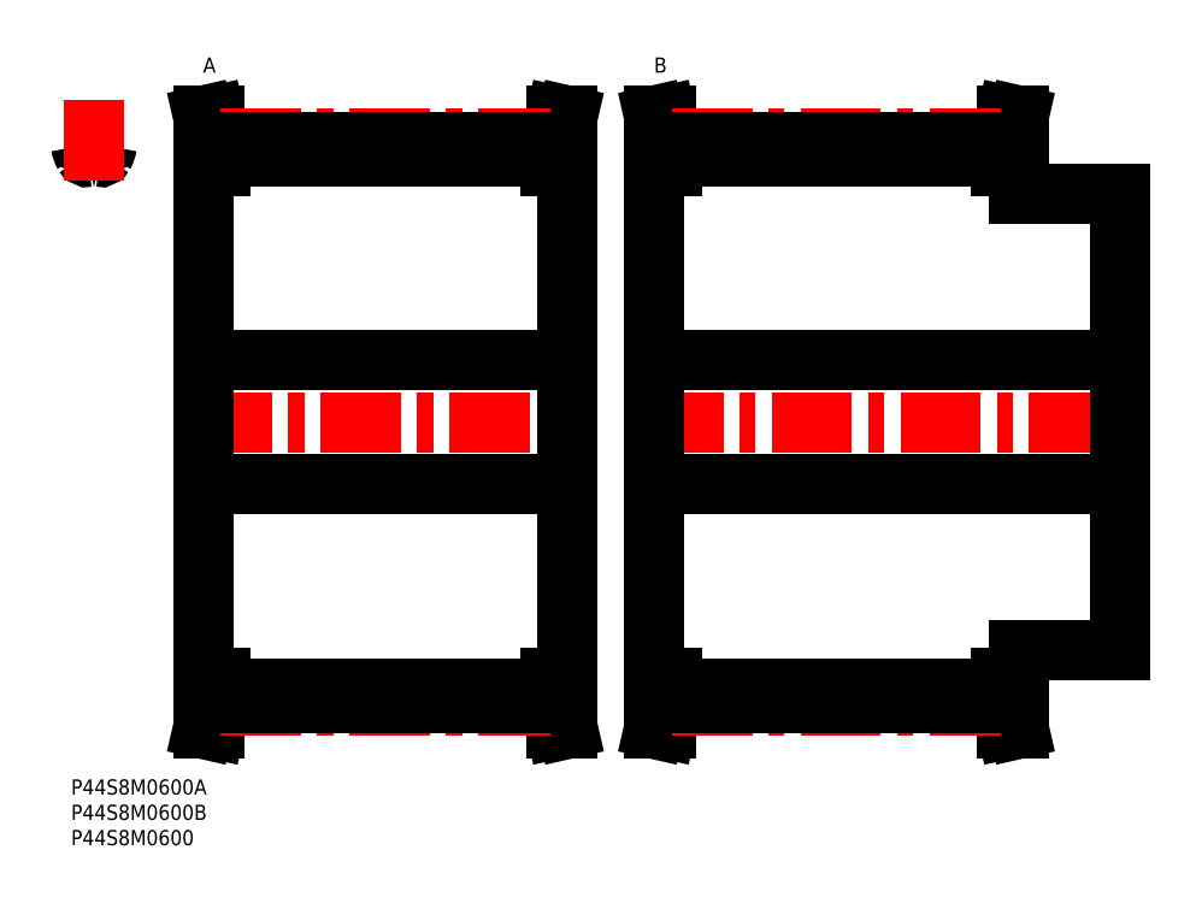
<metadata>
{"format":"dxf","ext":"dxf","renderer":"ezdxf+matplotlib","layout":"modelspace","background":"white","min_lineweight":24,"dpi":150}
</metadata>
<code>
0
SECTION
2
ENTITIES
0
INSERT
8
MSM_CONTINUOUS
2
*U31
10
0
20
0
30
0
0
INSERT
8
MSM_CONTINUOUS
2
*U32
10
0
20
0
30
0
0
INSERT
8
MSM_CONTINUOUS
2
*U33
10
0
20
0
30
0
0
ARC
8
MSM_CONTINUOUS
10
1.182
20
124.9
30
0
40
0.8
50
8.645
51
93.5
0
ARC
8
MSM_CONTINUOUS
10
1.914
20
125.8
30
0
40
5.2
50
330.6
51
351.4
0
ARC
8
MSM_CONTINUOUS
10
7.846
20
124.9
30
0
40
0.8
50
86.5
51
171.4
0
ARC
8
MSM_CONTINUOUS
10
4.514
20
70.5
30
0
40
55.33
50
93.5
51
94.68
0
ARC
8
MSM_CONTINUOUS
10
4.514
20
117.8
30
0
40
5.2
50
78.13
51
101.9
0
ARC
8
MSM_CONTINUOUS
10
3.28
20
123.7
30
0
40
0.8
50
209.4
51
281.9
0
ARC
8
MSM_CONTINUOUS
10
5.748
20
123.7
30
0
40
0.8
50
258.1
51
330.6
0
ARC
8
MSM_CONTINUOUS
10
7.114
20
125.8
30
0
40
5.2
50
188.6
51
209.4
0
ARC
8
MSM_CONTINUOUS
10
4.514
20
70.5
30
0
40
55.34
50
85.32
51
86.5
0
LINE
8
MSM_CENTER
10
4.514
20
118.2
30
0
11
4.514
21
134
31
0
0
LINE
8
MSM_CENTER
10
23.83
20
70.5
30
0
11
99.98
21
70.5
31
0
0
LINE
8
MSM_CONTINUOUS
10
27.23
20
125.7
30
0
11
27.23
21
121
31
0
0
LINE
8
MSM_CONTINUOUS
10
29.53
20
121
30
0
11
29.53
21
126
31
0
0
LINE
8
MSM_CONTINUOUS
10
94.53
20
126
30
0
11
94.53
21
121
31
0
0
LINE
8
MSM_CONTINUOUS
10
96.83
20
121
30
0
11
96.83
21
125.7
31
0
0
LINE
8
MSM_CONTINUOUS
10
26.03
20
121
30
0
11
26.03
21
20
31
0
0
LINE
8
MSM_CONTINUOUS
10
27.23
20
20
30
0
11
27.23
21
15.26
31
0
0
LINE
8
MSM_CONTINUOUS
10
29.53
20
15
30
0
11
29.53
21
20
31
0
0
LINE
8
MSM_CONTINUOUS
10
94.53
20
20
30
0
11
94.53
21
15
31
0
0
LINE
8
MSM_CONTINUOUS
10
96.83
20
15.26
30
0
11
96.83
21
20
31
0
0
LINE
8
MSM_CONTINUOUS
10
98.03
20
20
30
0
11
98.03
21
121
31
0
0
LINE
8
MSM_CONTINUOUS
10
29.53
20
17.99
30
0
11
94.53
21
17.99
31
0
0
LINE
8
MSM_CONTINUOUS
10
94.53
20
123
30
0
11
29.53
21
123
31
0
0
LINE
8
MSM_CONTINUOUS
10
26.03
20
58.25
30
0
11
98.03
21
58.25
31
0
0
LINE
8
MSM_CONTINUOUS
10
98.03
20
82.75
30
0
11
26.03
21
82.75
31
0
0
LINE
8
MSM_CONTINUOUS
10
94.53
20
20
30
0
11
98.03
21
20
31
0
0
LINE
8
MSM_CONTINUOUS
10
98.03
20
121
30
0
11
94.53
21
121
31
0
0
LINE
8
MSM_CONTINUOUS
10
98.03
20
10
30
0
11
96.83
21
15.26
31
0
0
LINE
8
MSM_CONTINUOUS
10
96.83
20
125.7
30
0
11
98.03
21
131
31
0
0
LINE
8
MSM_CONTINUOUS
10
95.67
20
10
30
0
11
98.03
21
10
31
0
0
LINE
8
MSM_CONTINUOUS
10
98.03
20
131
30
0
11
95.67
21
131
31
0
0
LINE
8
MSM_CONTINUOUS
10
94.53
20
15
30
0
11
95.67
21
10
31
0
0
LINE
8
MSM_CONTINUOUS
10
95.67
20
131
30
0
11
94.53
21
126
31
0
0
LINE
8
MSM_CONTINUOUS
10
29.53
20
126
30
0
11
28.39
21
131
31
0
0
LINE
8
MSM_CONTINUOUS
10
28.39
20
10
30
0
11
29.53
21
15
31
0
0
LINE
8
MSM_CONTINUOUS
10
26.03
20
10
30
0
11
28.39
21
10
31
0
0
LINE
8
MSM_CONTINUOUS
10
28.39
20
131
30
0
11
26.03
21
131
31
0
0
LINE
8
MSM_CONTINUOUS
10
26.03
20
131
30
0
11
27.23
21
125.7
31
0
0
LINE
8
MSM_CONTINUOUS
10
27.23
20
15.26
30
0
11
26.03
21
10
31
0
0
LINE
8
MSM_CONTINUOUS
10
26.03
20
20
30
0
11
29.53
21
20
31
0
0
LINE
8
MSM_CONTINUOUS
10
29.53
20
121
30
0
11
26.03
21
121
31
0
0
ARC
8
MSM_CENTER
10
4.514
20
70.5
30
0
40
56.02
50
85.38
51
94.62
0
LINE
8
MSM_CENTER
10
29.53
20
126.5
30
0
11
94.53
21
126.5
31
0
0
LINE
8
MSM_CONTINUOUS
10
94.53
20
125.8
30
0
11
29.53
21
125.8
31
0
0
LINE
8
MSM_CENTER
10
29.53
20
14.47
30
0
11
94.53
21
14.47
31
0
0
LINE
8
MSM_CONTINUOUS
10
94.53
20
15.16
30
0
11
29.53
21
15.16
31
0
0
LINE
8
MSM_CENTER
10
112.8
20
70.5
30
0
11
209.2
21
70.5
31
0
0
LINE
8
MSM_CONTINUOUS
10
116.2
20
125.7
30
0
11
116.2
21
121
31
0
0
LINE
8
MSM_CONTINUOUS
10
118.5
20
121
30
0
11
118.5
21
126
31
0
0
LINE
8
MSM_CONTINUOUS
10
183.5
20
126
30
0
11
183.5
21
121
31
0
0
LINE
8
MSM_CONTINUOUS
10
185.8
20
121
30
0
11
185.8
21
125.7
31
0
0
LINE
8
MSM_CONTINUOUS
10
187
20
115.5
30
0
11
187
21
121
31
0
0
LINE
8
MSM_CONTINUOUS
10
115
20
121
30
0
11
115
21
20
31
0
0
LINE
8
MSM_CONTINUOUS
10
116.2
20
20
30
0
11
116.2
21
15.26
31
0
0
LINE
8
MSM_CONTINUOUS
10
118.5
20
15
30
0
11
118.5
21
20
31
0
0
LINE
8
MSM_CONTINUOUS
10
183.5
20
20
30
0
11
183.5
21
15
31
0
0
LINE
8
MSM_CONTINUOUS
10
185.8
20
15.26
30
0
11
185.8
21
20
31
0
0
LINE
8
MSM_CONTINUOUS
10
187
20
20
30
0
11
187
21
25.5
31
0
0
LINE
8
MSM_CONTINUOUS
10
207
20
25.5
30
0
11
207
21
115.5
31
0
0
LINE
8
MSM_CONTINUOUS
10
118.5
20
17.99
30
0
11
183.5
21
17.99
31
0
0
LINE
8
MSM_CONTINUOUS
10
183.5
20
123
30
0
11
118.5
21
123
31
0
0
LINE
8
MSM_CONTINUOUS
10
115
20
58.25
30
0
11
207
21
58.25
31
0
0
LINE
8
MSM_CONTINUOUS
10
207
20
82.75
30
0
11
115
21
82.75
31
0
0
LINE
8
MSM_CONTINUOUS
10
187
20
25.5
30
0
11
207
21
25.5
31
0
0
LINE
8
MSM_CONTINUOUS
10
207
20
115.5
30
0
11
187
21
115.5
31
0
0
LINE
8
MSM_CONTINUOUS
10
183.5
20
20
30
0
11
187
21
20
31
0
0
LINE
8
MSM_CONTINUOUS
10
187
20
121
30
0
11
183.5
21
121
31
0
0
LINE
8
MSM_CONTINUOUS
10
187
20
10
30
0
11
185.8
21
15.26
31
0
0
LINE
8
MSM_CONTINUOUS
10
185.8
20
125.7
30
0
11
187
21
131
31
0
0
LINE
8
MSM_CONTINUOUS
10
184.7
20
10
30
0
11
187
21
10
31
0
0
LINE
8
MSM_CONTINUOUS
10
187
20
131
30
0
11
184.7
21
131
31
0
0
LINE
8
MSM_CONTINUOUS
10
183.5
20
15
30
0
11
184.7
21
10
31
0
0
LINE
8
MSM_CONTINUOUS
10
184.7
20
131
30
0
11
183.5
21
126
31
0
0
LINE
8
MSM_CONTINUOUS
10
118.5
20
126
30
0
11
117.4
21
131
31
0
0
LINE
8
MSM_CONTINUOUS
10
117.4
20
10
30
0
11
118.5
21
15
31
0
0
LINE
8
MSM_CONTINUOUS
10
115
20
10
30
0
11
117.4
21
10
31
0
0
LINE
8
MSM_CONTINUOUS
10
117.4
20
131
30
0
11
115
21
131
31
0
0
LINE
8
MSM_CONTINUOUS
10
115
20
131
30
0
11
116.2
21
125.7
31
0
0
LINE
8
MSM_CONTINUOUS
10
116.2
20
15.26
30
0
11
115
21
10
31
0
0
LINE
8
MSM_CONTINUOUS
10
115
20
20
30
0
11
118.5
21
20
31
0
0
LINE
8
MSM_CONTINUOUS
10
118.5
20
121
30
0
11
115
21
121
31
0
0
LINE
8
MSM_CENTER
10
118.5
20
126.5
30
0
11
183.5
21
126.5
31
0
0
LINE
8
MSM_CONTINUOUS
10
183.5
20
125.8
30
0
11
118.5
21
125.8
31
0
0
LINE
8
MSM_CENTER
10
118.5
20
14.47
30
0
11
183.5
21
14.47
31
0
0
LINE
8
MSM_CONTINUOUS
10
183.5
20
15.16
30
0
11
118.5
21
15.16
31
0
0
INSERT
8
MSM_CONTINUOUS
2
*U34
10
0
20
0
30
0
0
INSERT
8
MSM_CONTINUOUS
2
*U35
10
0
20
0
30
0
0
ENDSEC
0
EOF

</code>
